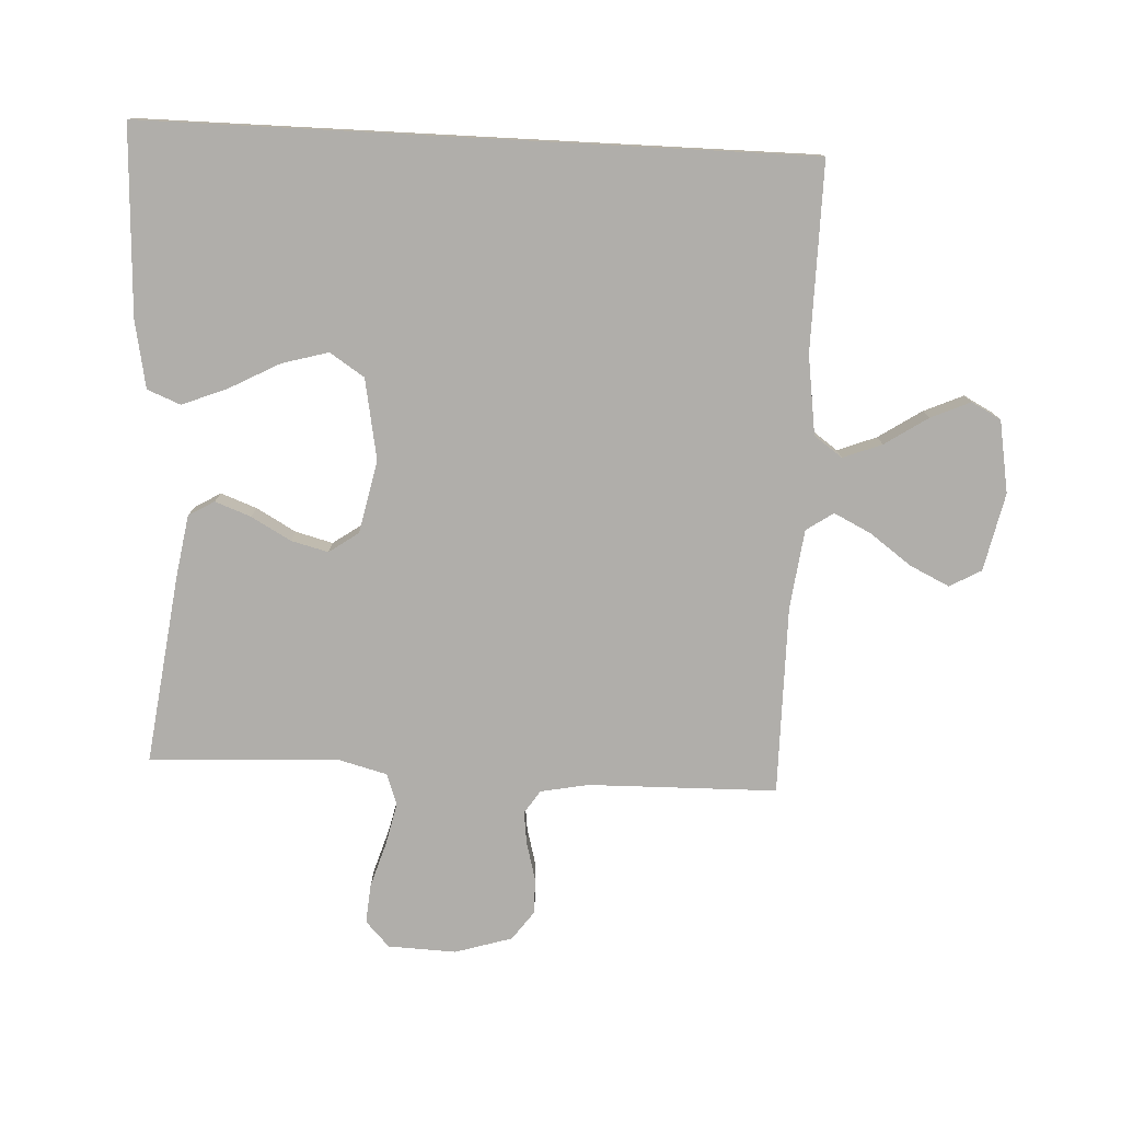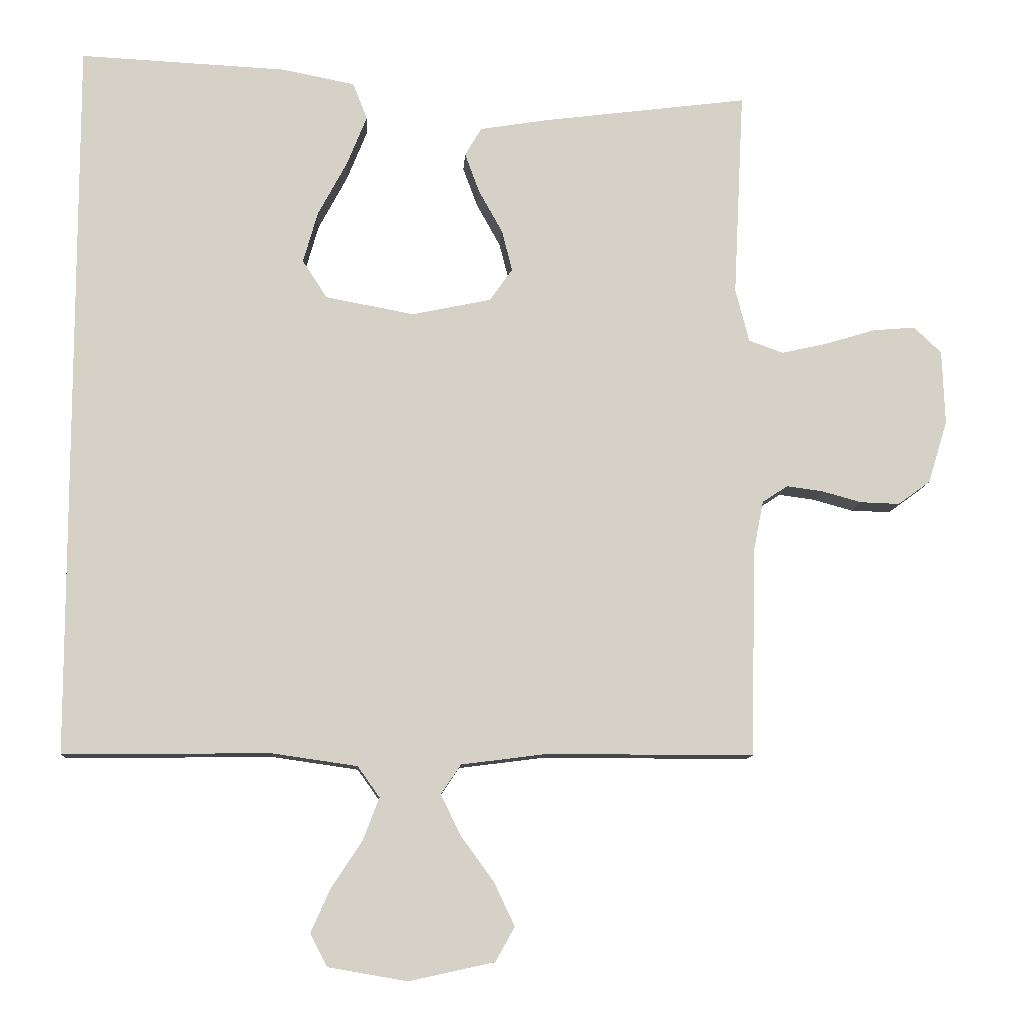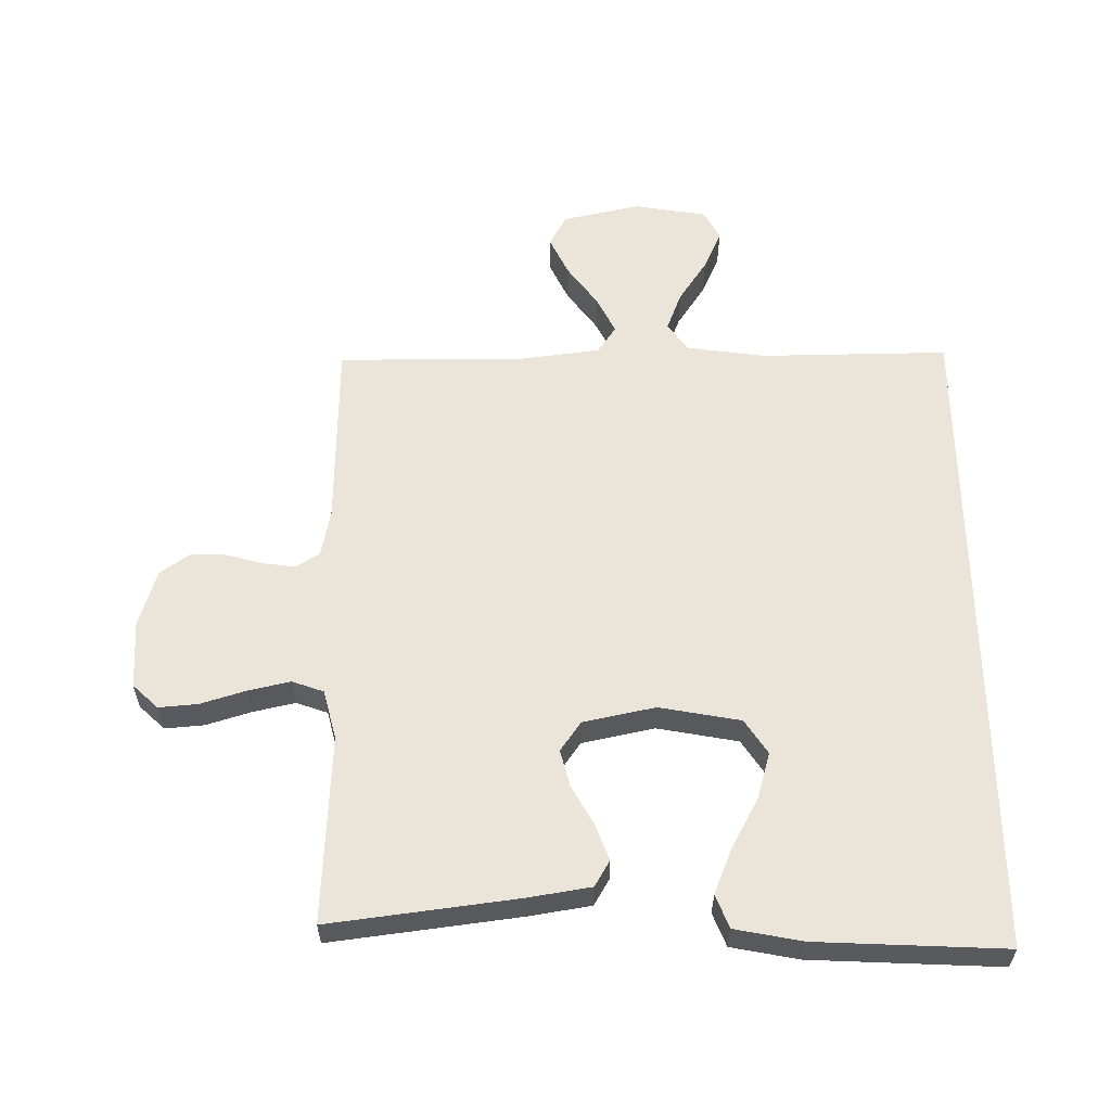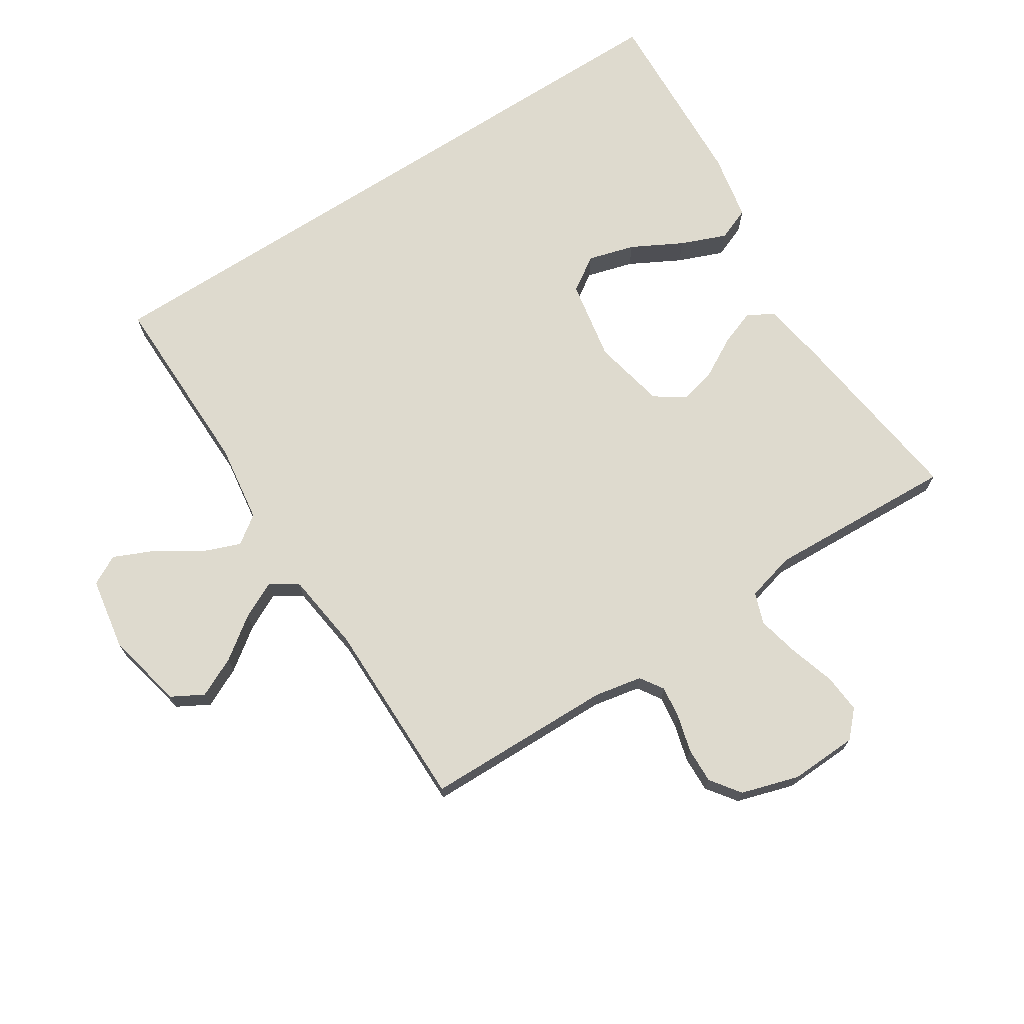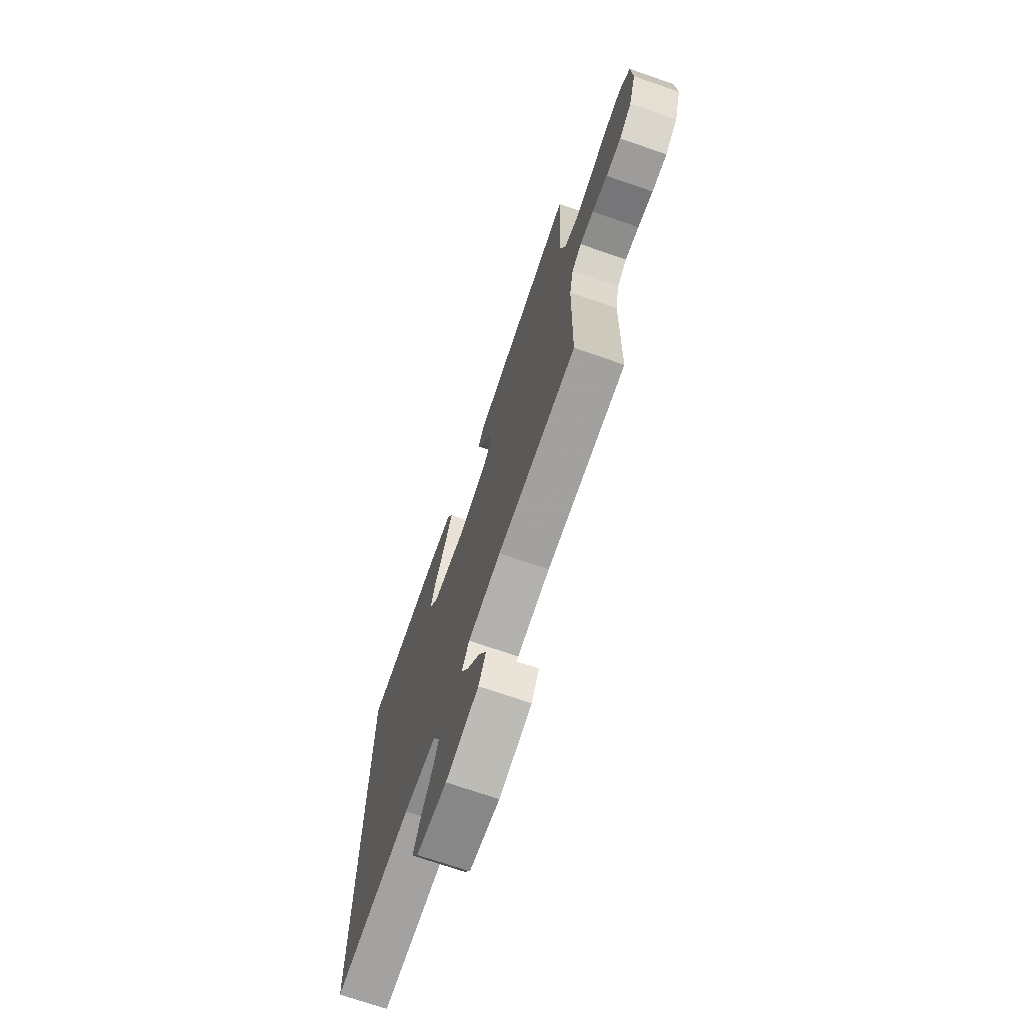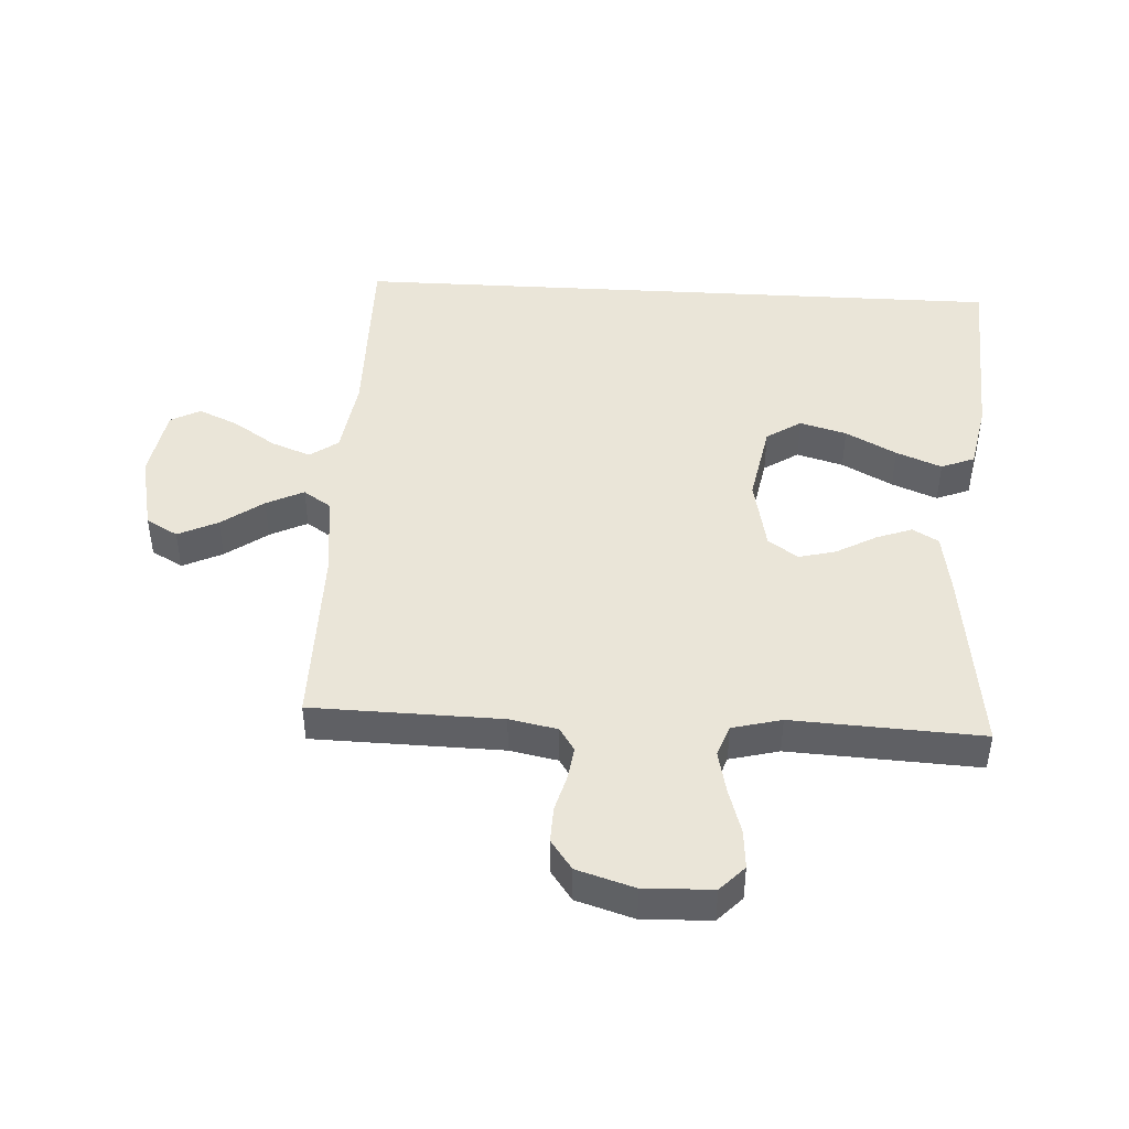
<metadata>
{"format":"obj","ext":"obj","renderer":"f3d","projection":"perspective","resolution":1024,"background":"white","views":[{"elev":-77.8,"azim":87.0,"up":"+Y"},{"elev":-10.2,"azim":176.6,"up":"+Z"},{"elev":58.7,"azim":-0.7,"up":"+Y"},{"elev":71.1,"azim":-122.9,"up":"+Y"},{"elev":-72.1,"azim":-109.0,"up":"+Z"},{"elev":45.0,"azim":-86.8,"up":"+Y"}]}
</metadata>
<code>
v -0.5 0.07 0.5
v -0.2 0.07 0.462
v -0.101 0.07 0.446
v -0.077 0.07 0.405
v -0.098 0.07 0.348
v -0.133 0.07 0.285
v -0.148 0.07 0.226
v -0.115 0.07 0.179
v 0 0.07 0.155
v 0.129 0.07 0.179
v 0.165 0.07 0.234
v 0.144 0.07 0.308
v 0.101 0.07 0.388
v 0.072 0.07 0.46
v 0.093 0.07 0.513
v 0.2 0.07 0.534
v 0.5 0.07 0.549
v 0.5 0.07 -0.503
v 0.2 0.07 -0.5
v 0.075 0.07 -0.518
v 0.043 0.07 -0.563
v 0.067 0.07 -0.625
v 0.112 0.07 -0.693
v 0.14 0.07 -0.756
v 0.115 0.07 -0.803
v 0 0.07 -0.823
v -0.124 0.07 -0.796
v -0.152 0.07 -0.746
v -0.122 0.07 -0.683
v -0.074 0.07 -0.617
v -0.045 0.07 -0.558
v -0.074 0.07 -0.515
v -0.2 0.07 -0.499
v -0.5 0.07 -0.5
v -0.506 0.07 -0.2
v -0.521 0.07 -0.124
v -0.558 0.07 -0.1
v -0.61 0.07 -0.107
v -0.668 0.07 -0.123
v -0.725 0.07 -0.125
v -0.772 0.07 -0.091
v -0.8 0.07 0
v -0.796 0.07 0.108
v -0.756 0.07 0.146
v -0.694 0.07 0.141
v -0.622 0.07 0.119
v -0.555 0.07 0.104
v -0.505 0.07 0.122
v -0.485 0.07 0.2
v -0.5 0 0.5
v -0.2 0 0.462
v -0.101 0 0.446
v -0.077 0 0.405
v -0.098 0 0.348
v -0.133 0 0.285
v -0.148 0 0.226
v -0.115 0 0.179
v 0 0 0.155
v 0.129 0 0.179
v 0.165 0 0.234
v 0.144 0 0.308
v 0.101 0 0.388
v 0.072 0 0.46
v 0.093 0 0.513
v 0.2 0 0.534
v 0.5 0 0.549
v 0.5 0 -0.503
v 0.2 0 -0.5
v 0.075 0 -0.518
v 0.043 0 -0.563
v 0.067 0 -0.625
v 0.112 0 -0.693
v 0.14 0 -0.756
v 0.115 0 -0.803
v 0 0 -0.823
v -0.124 0 -0.796
v -0.152 0 -0.746
v -0.122 0 -0.683
v -0.074 0 -0.617
v -0.045 0 -0.558
v -0.074 0 -0.515
v -0.2 0 -0.499
v -0.5 0 -0.5
v -0.506 0 -0.2
v -0.521 0 -0.124
v -0.558 0 -0.1
v -0.61 0 -0.107
v -0.668 0 -0.123
v -0.725 0 -0.125
v -0.772 0 -0.091
v -0.8 0 0
v -0.796 0 0.108
v -0.756 0 0.146
v -0.694 0 0.141
v -0.622 0 0.119
v -0.555 0 0.104
v -0.505 0 0.122
v -0.485 0 0.2
f 43 44 45 46
f 43 46 47
f 42 43 47
f 41 42 47 48
f 38 39 40 41
f 37 38 41 48
f 33 34 35
f 32 33 35 36
f 27 28 29 30
f 27 30 31
f 26 27 31
f 25 26 31
f 22 23 24 25
f 21 22 25 31
f 20 21 31 32
f 16 17 18 19
f 12 13 14 15
f 11 12 15 16
f 3 4 5 6
f 3 6 7
f 49 1 2 3
f 49 3 7
f 36 37 48 49
f 36 49 7 8
f 32 36 8 9
f 20 32 9 10
f 19 20 10 11
f 11 16 19
f 95 94 93 92
f 96 95 92
f 96 92 91
f 97 96 91 90
f 90 89 88 87
f 97 90 87 86
f 84 83 82
f 85 84 82 81
f 79 78 77 76
f 80 79 76
f 80 76 75
f 80 75 74
f 74 73 72 71
f 80 74 71 70
f 81 80 70 69
f 68 67 66 65
f 64 63 62 61
f 65 64 61 60
f 55 54 53 52
f 56 55 52
f 52 51 50 98
f 56 52 98
f 98 97 86 85
f 57 56 98 85
f 58 57 85 81
f 59 58 81 69
f 60 59 69 68
f 68 65 60
f 1 50 51 2
f 2 51 52 3
f 3 52 53 4
f 4 53 54 5
f 5 54 55 6
f 6 55 56 7
f 7 56 57 8
f 8 57 58 9
f 9 58 59 10
f 10 59 60 11
f 11 60 61 12
f 12 61 62 13
f 13 62 63 14
f 14 63 64 15
f 15 64 65 16
f 16 65 66 17
f 17 66 67 18
f 18 67 68 19
f 19 68 69 20
f 20 69 70 21
f 21 70 71 22
f 22 71 72 23
f 23 72 73 24
f 24 73 74 25
f 25 74 75 26
f 26 75 76 27
f 27 76 77 28
f 28 77 78 29
f 29 78 79 30
f 30 79 80 31
f 31 80 81 32
f 32 81 82 33
f 33 82 83 34
f 34 83 84 35
f 35 84 85 36
f 36 85 86 37
f 37 86 87 38
f 38 87 88 39
f 39 88 89 40
f 40 89 90 41
f 41 90 91 42
f 42 91 92 43
f 43 92 93 44
f 44 93 94 45
f 45 94 95 46
f 46 95 96 47
f 47 96 97 48
f 48 97 98 49
f 49 98 50 1

</code>
